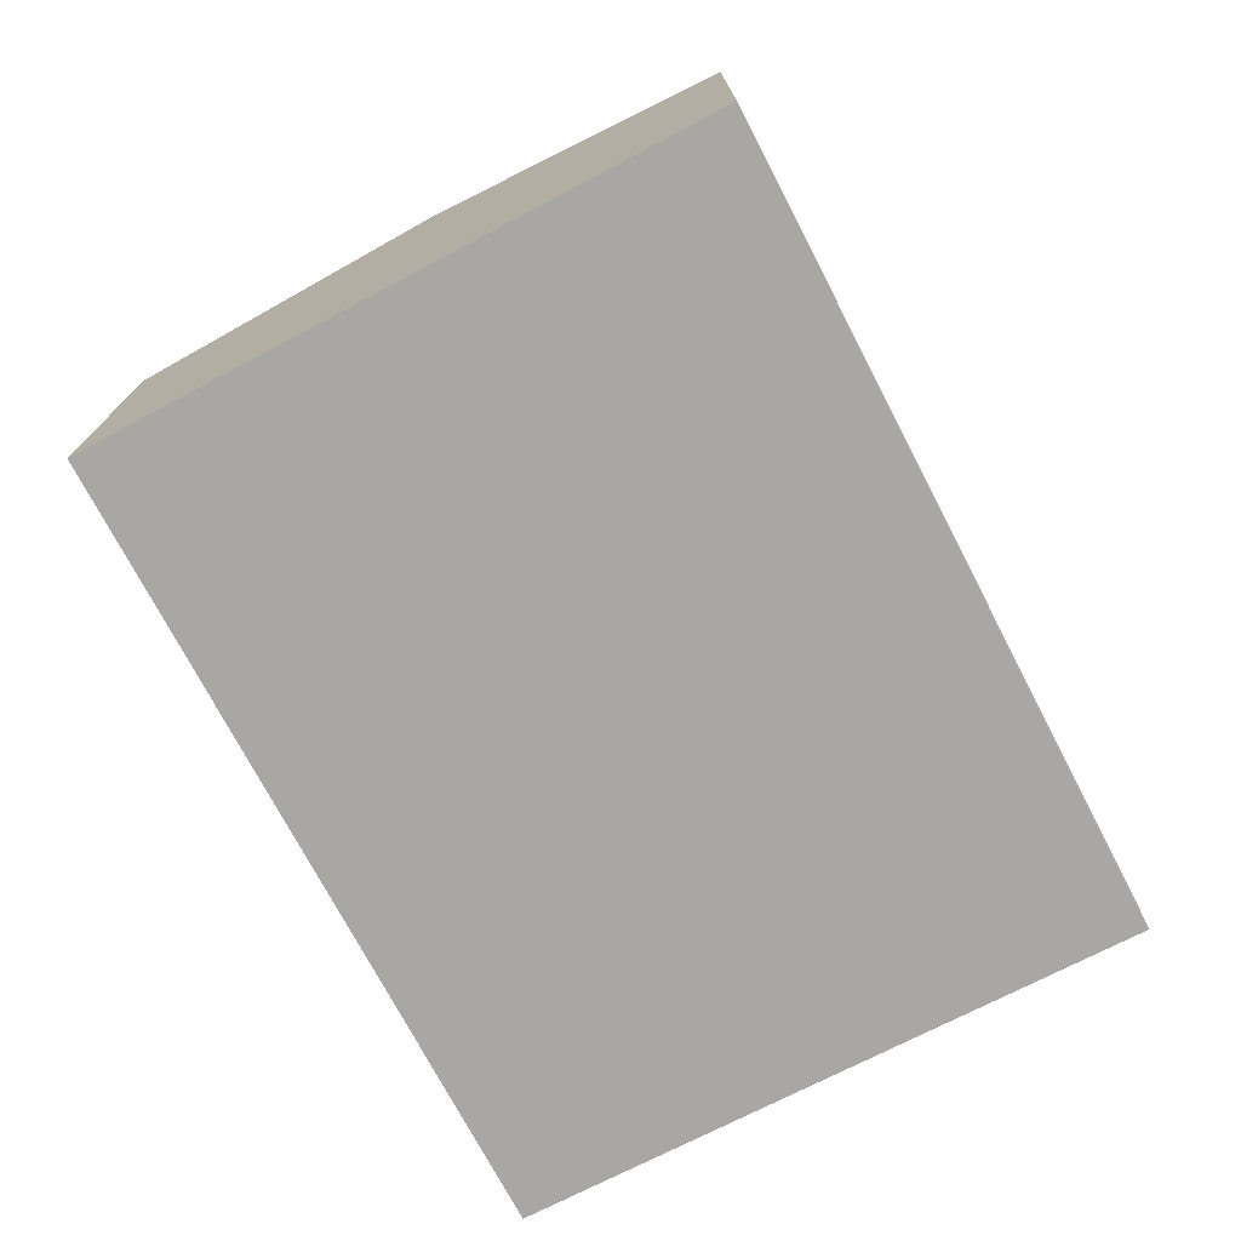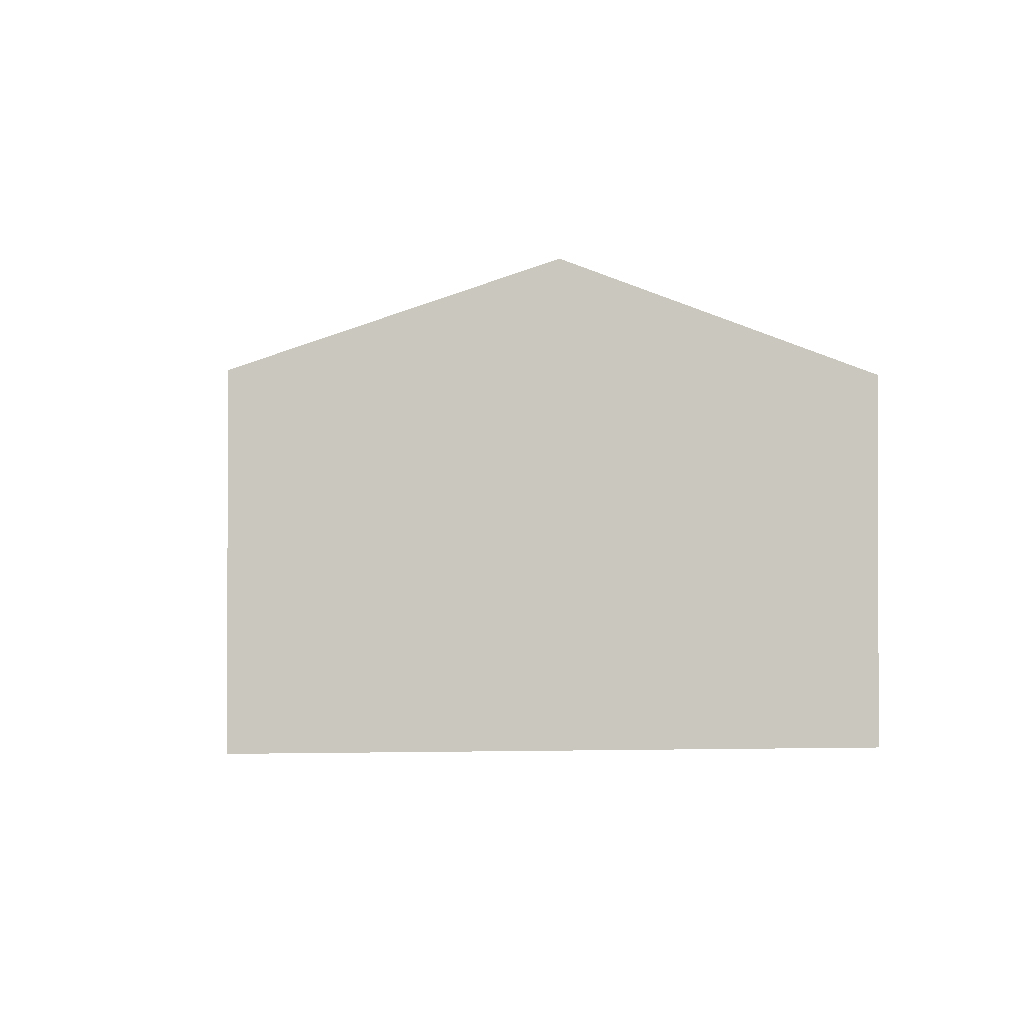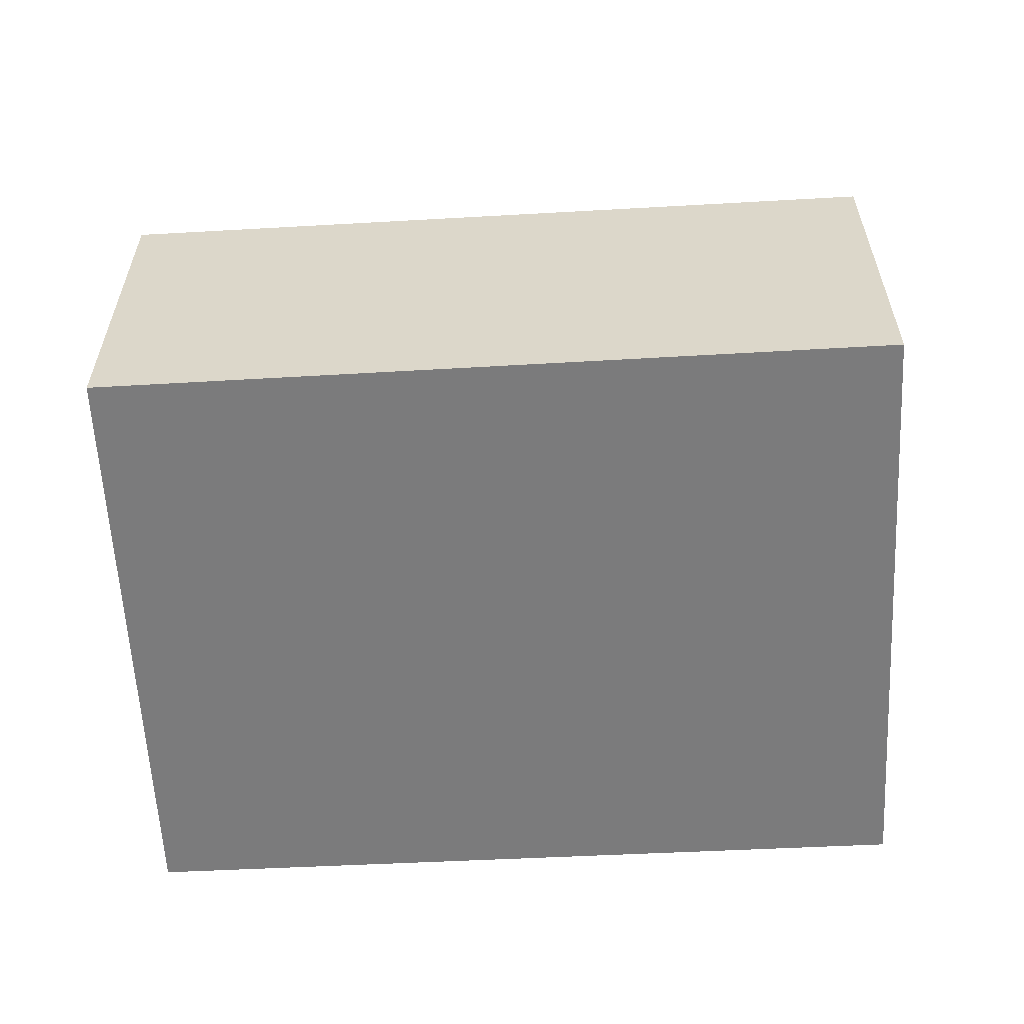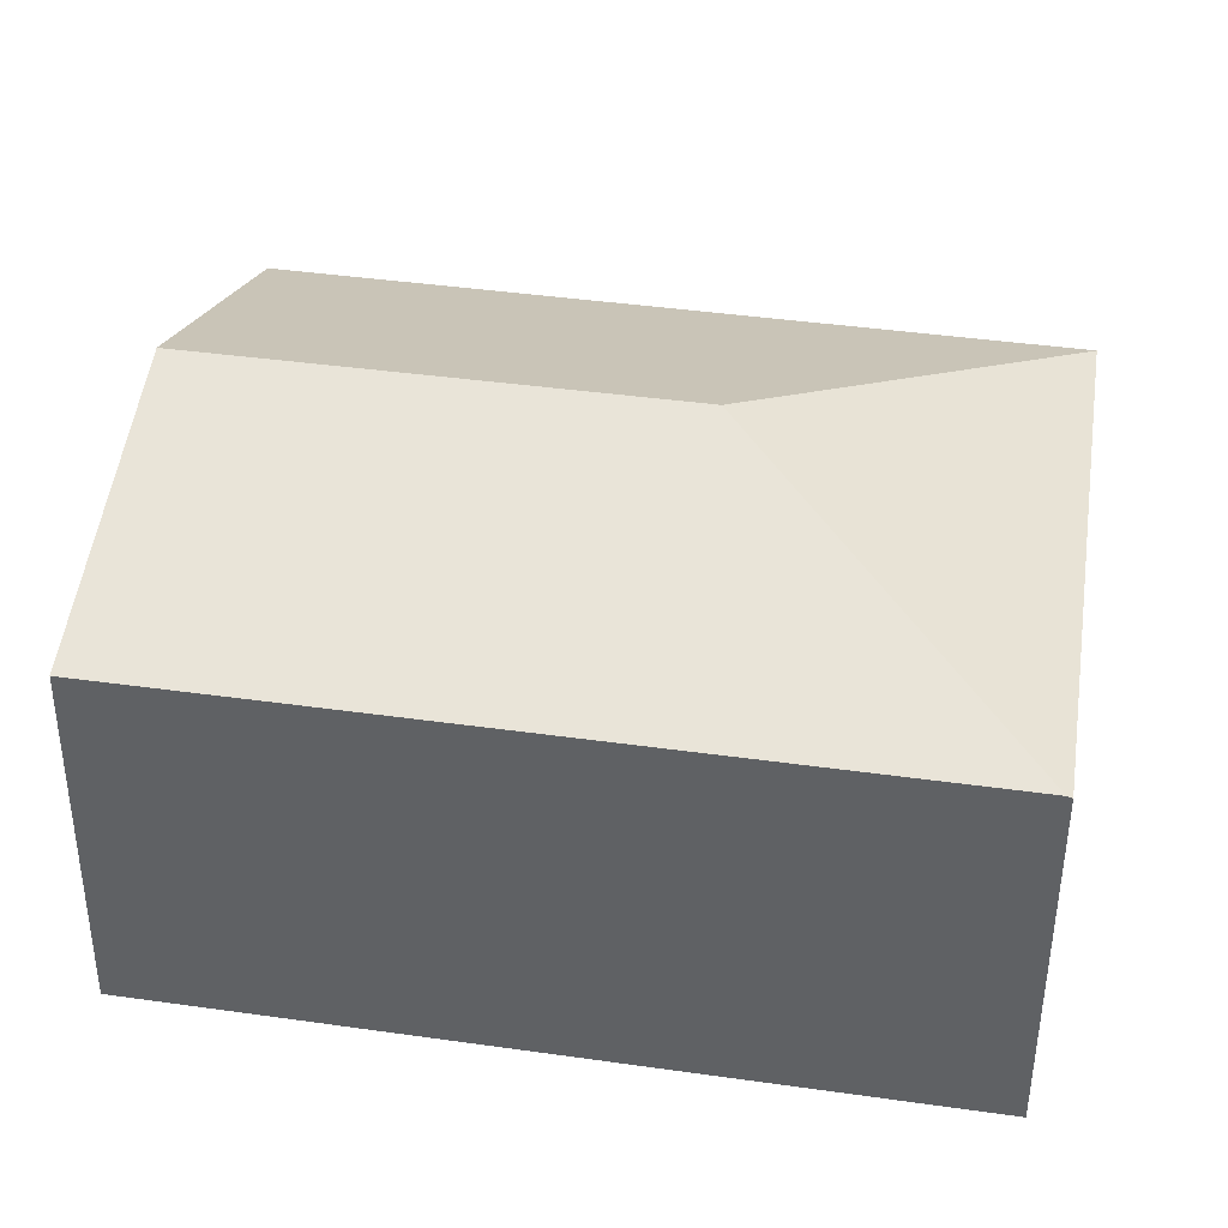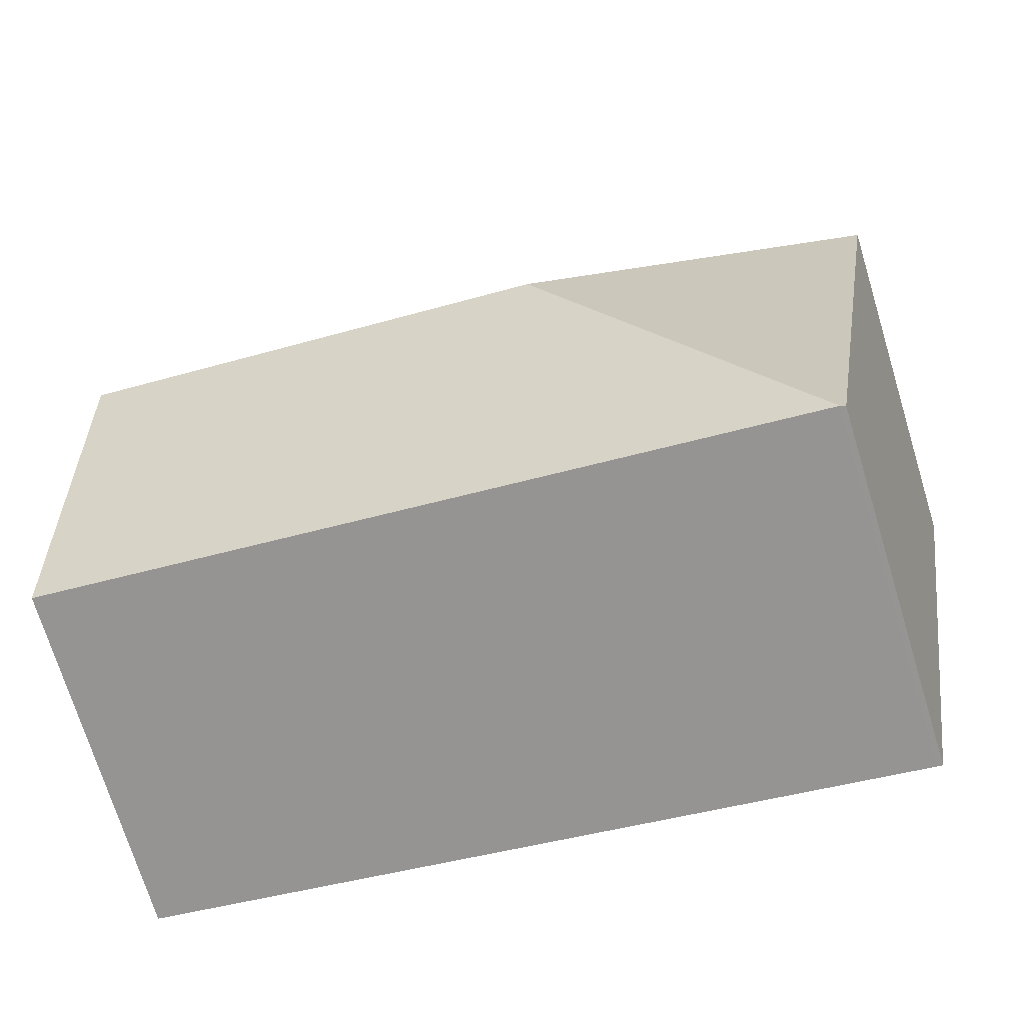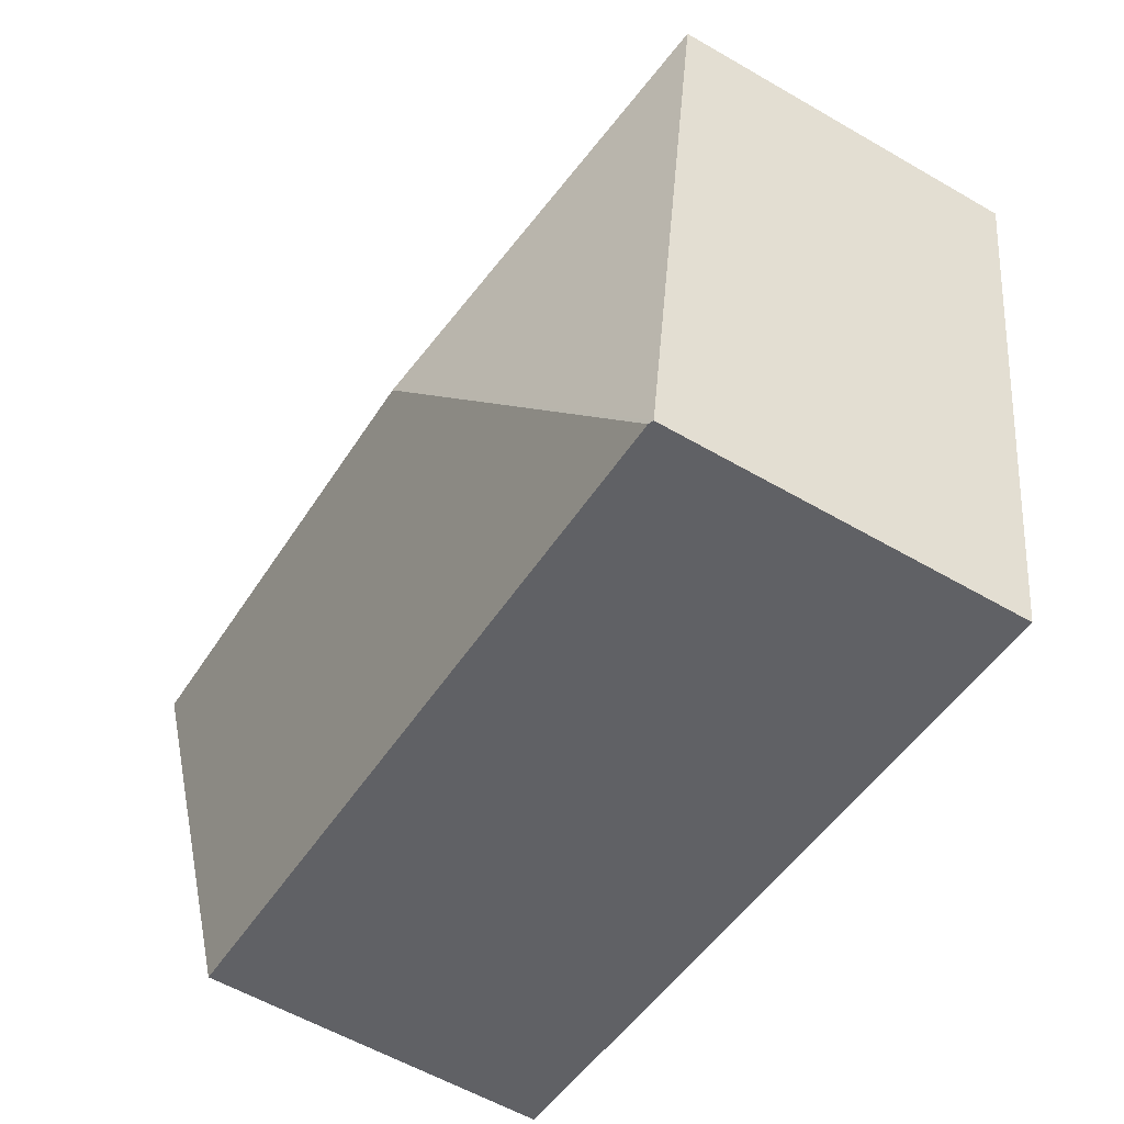
<metadata>
{"format":"obj","ext":"obj","renderer":"f3d","projection":"perspective","resolution":1024,"background":"white","views":[{"elev":-74.4,"azim":107.6,"up":"+Y"},{"elev":-1.1,"azim":73.7,"up":"+Y"},{"elev":-58.5,"azim":-6.9,"up":"+Y"},{"elev":-51.4,"azim":179.7,"up":"+Z"},{"elev":-72.0,"azim":-163.0,"up":"+Z"},{"elev":-58.3,"azim":-120.9,"up":"+Z"}]}
</metadata>
<code>
v  0.871 2.949 -4.976
v  6.836 3.836 -1.364
v  7.287 2.949 -3.866
v  2.924 3.836 -2.041
v  6.38 2.94 1.161
v  0 2.958 1.811e-16
v  0.828 2.934 -4.983
v  6.38 -7.109e-17 1.161
v  6.836 8.352e-17 -1.364
v  7.287 2.367e-16 -3.866
v  0.871 3.047e-16 -4.976
v  0.828 3.051e-16 -4.983
v  0 0 0
g defaultobject
f 1 2 3
f 2 1 4
f 4 5 2
f 5 4 6
f 7 4 1
f 4 7 6
f 8 2 5
f 2 8 3
f 3 8 9
f 3 9 10
f 10 1 3
f 1 10 11
f 1 11 7
f 7 11 12
f 7 13 6
f 13 7 12
f 13 5 6
f 5 13 8
f 9 11 10
f 11 9 8
f 11 8 13
f 11 13 12

</code>
